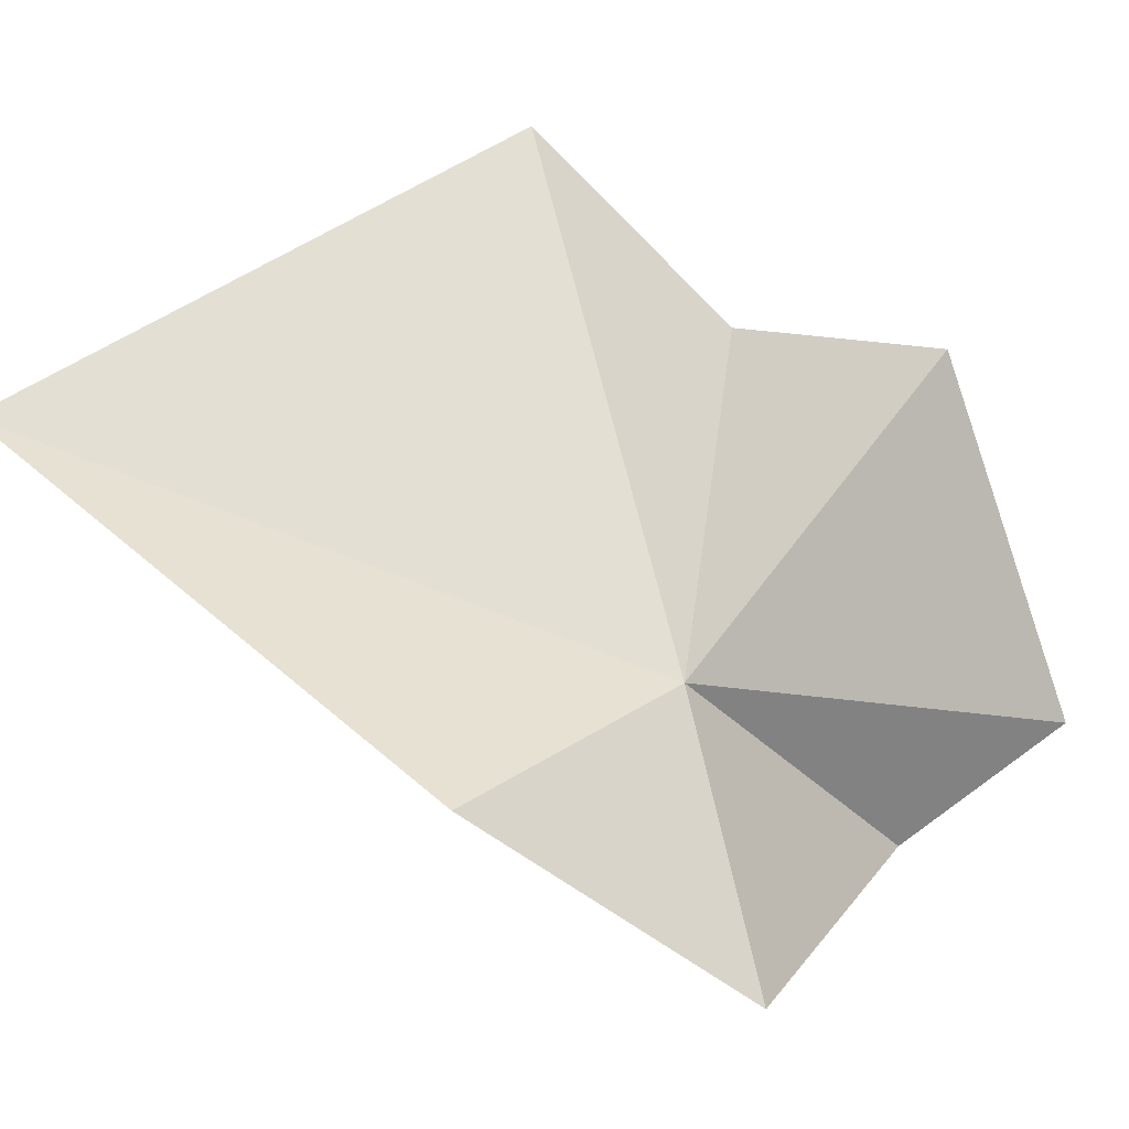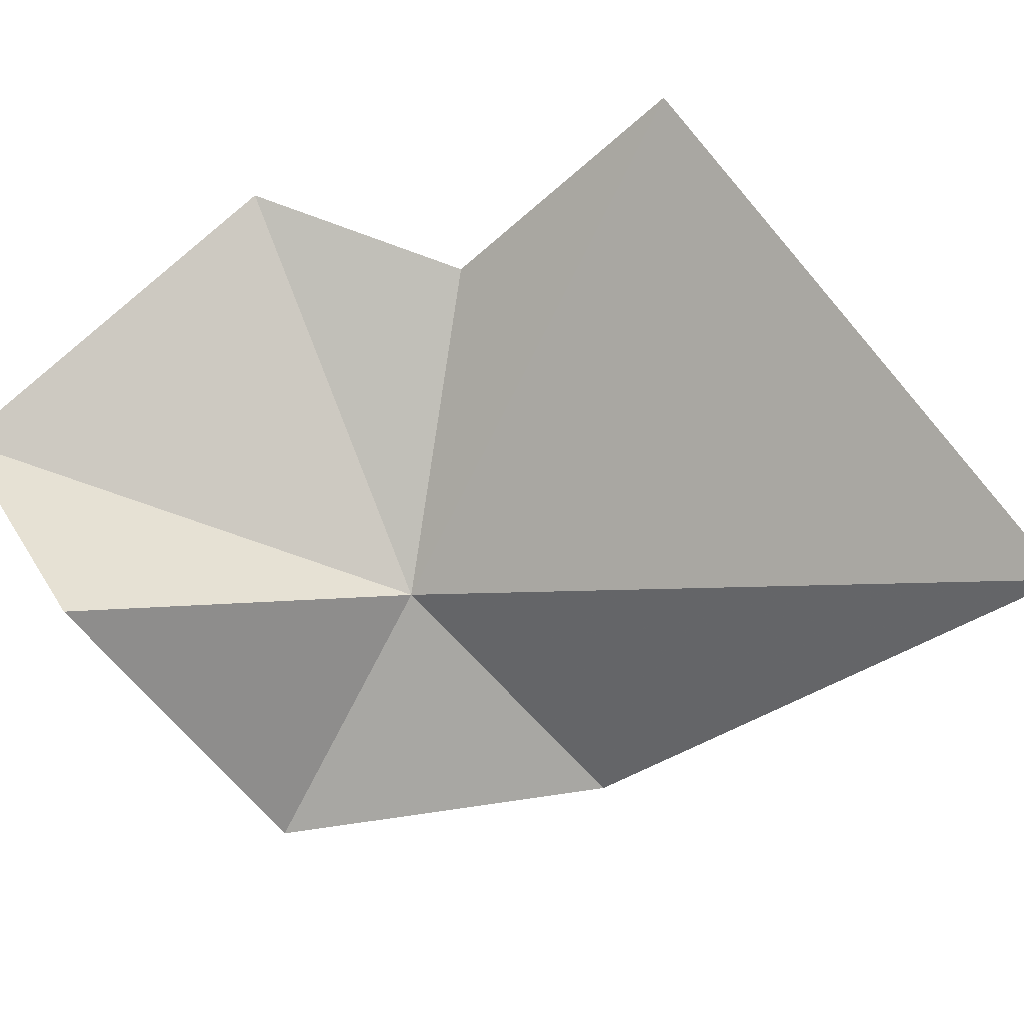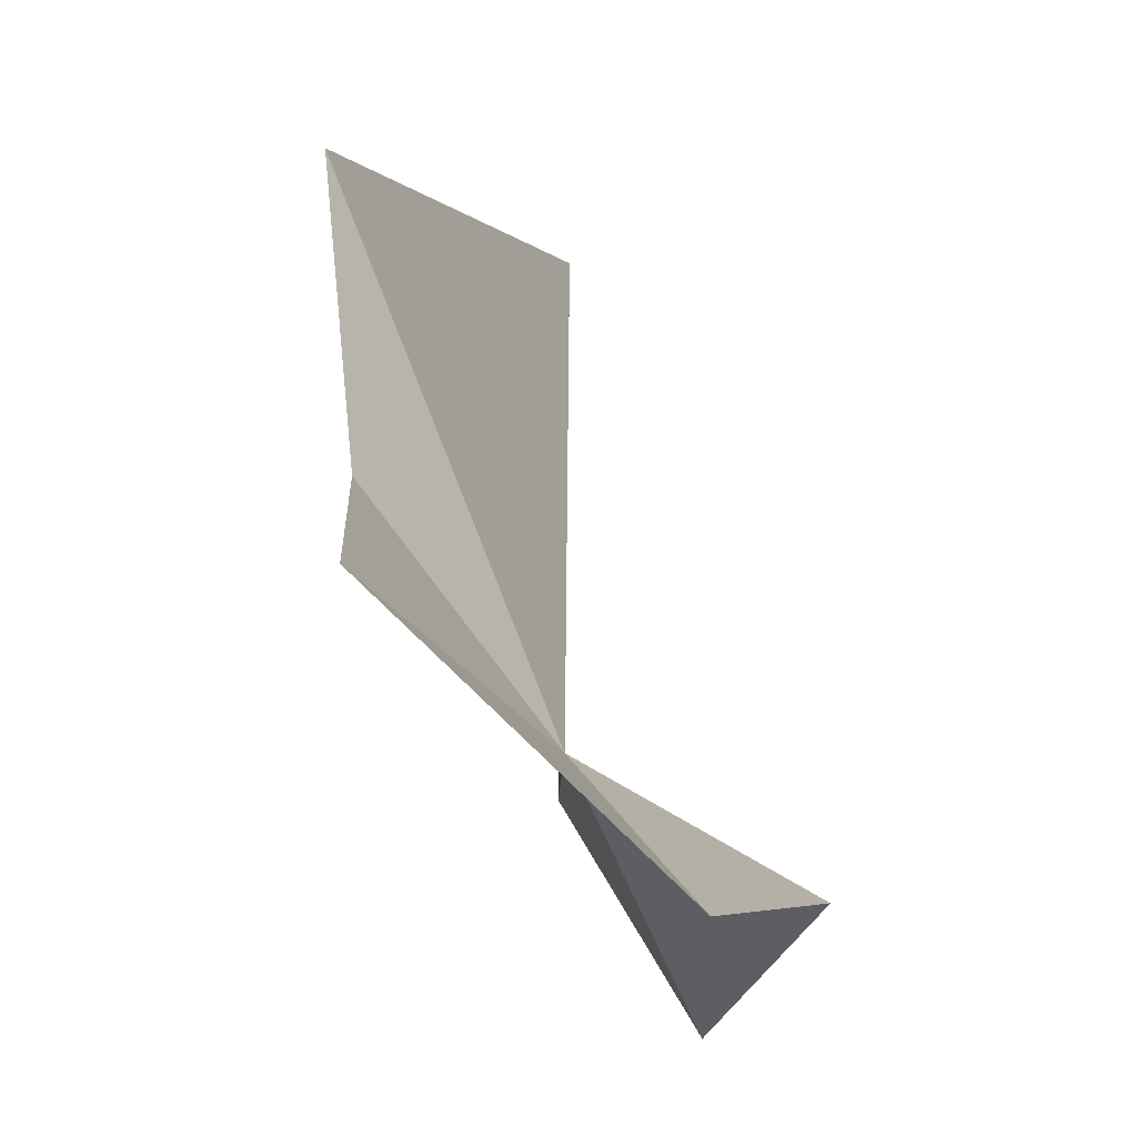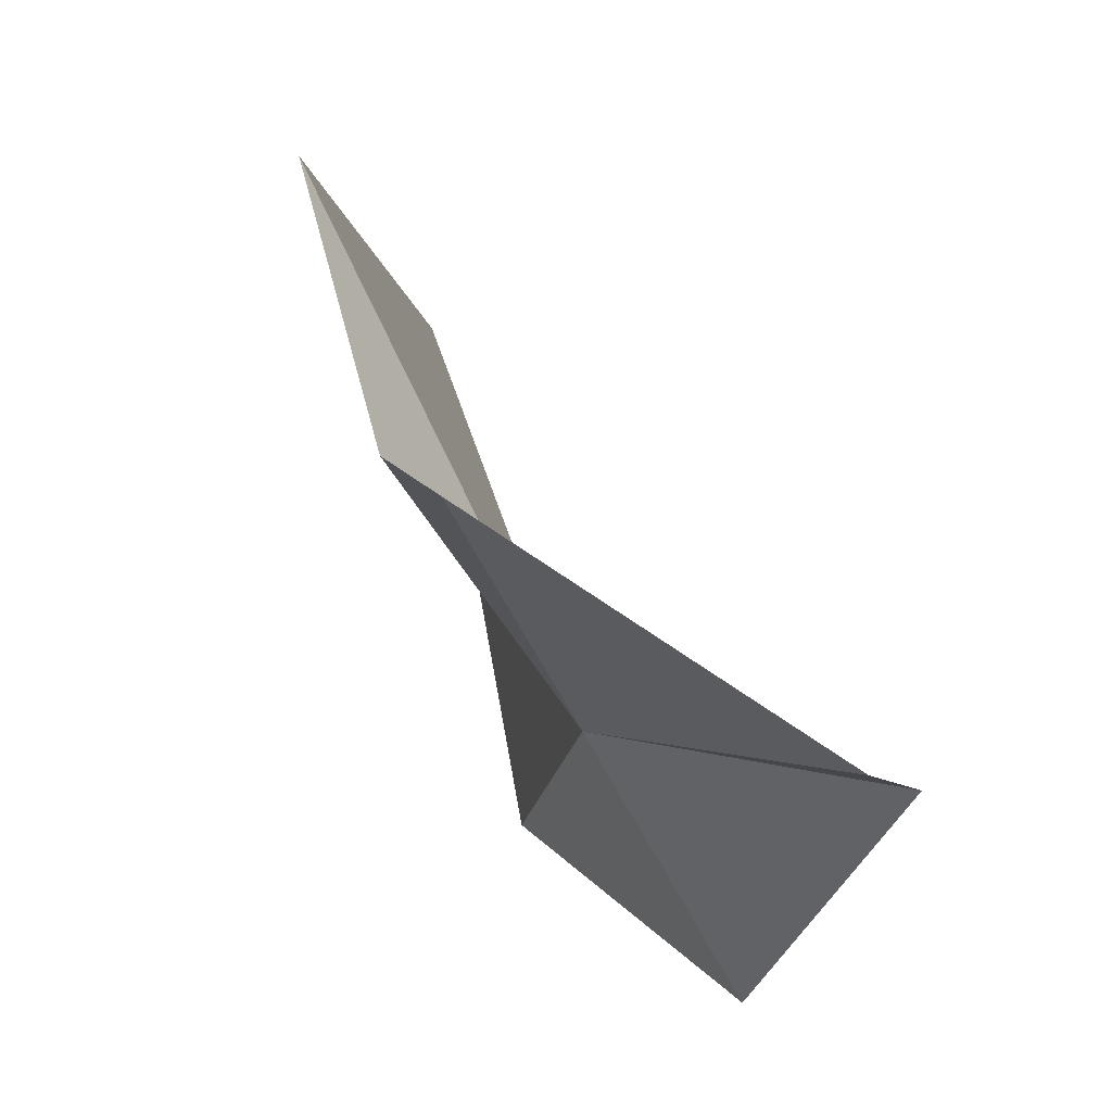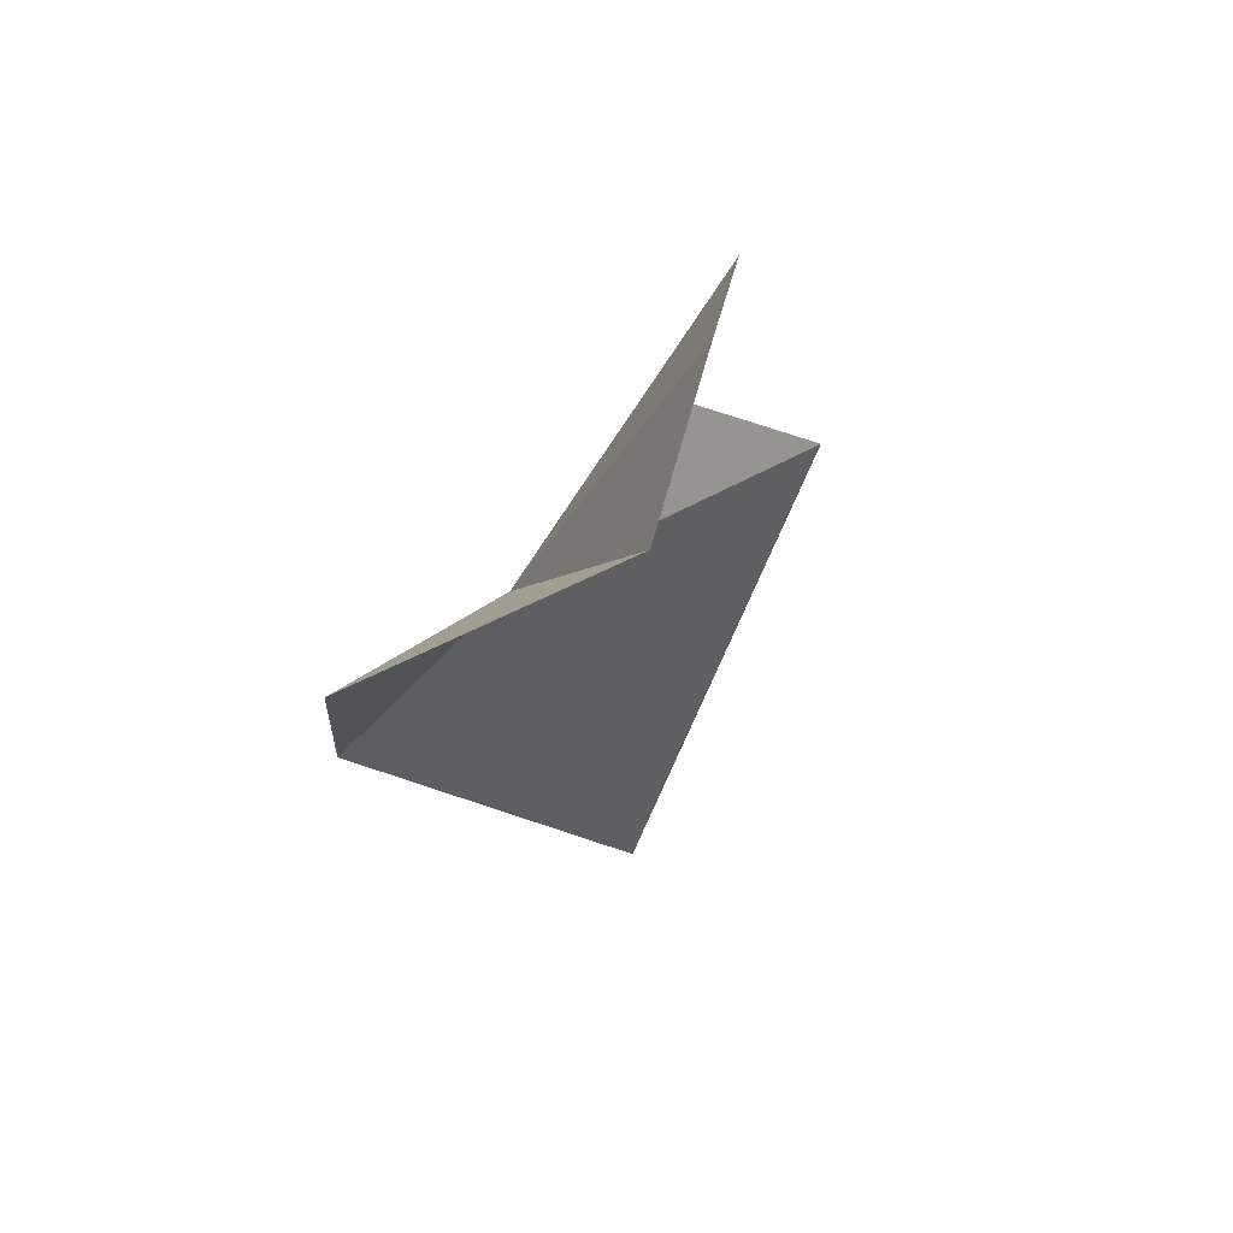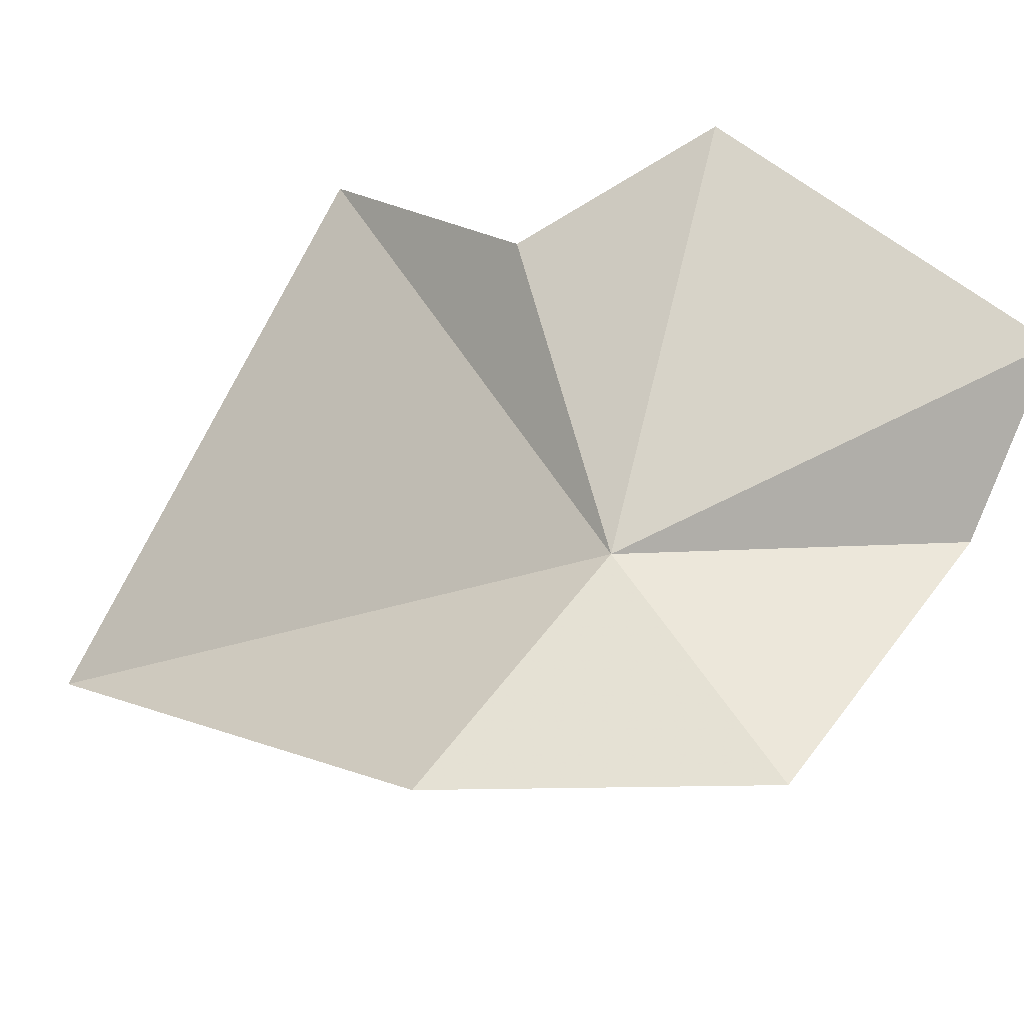
<metadata>
{"format":"obj","ext":"obj","renderer":"f3d","projection":"perspective","resolution":1024,"background":"white","views":[{"elev":-48.2,"azim":-106.7,"up":"+Y"},{"elev":33.7,"azim":105.7,"up":"+Y"},{"elev":33.7,"azim":-0.1,"up":"+Y"},{"elev":25.4,"azim":-14.5,"up":"+Y"},{"elev":53.8,"azim":66.6,"up":"+Z"},{"elev":-49.0,"azim":-61.2,"up":"+Y"}]}
</metadata>
<code>
v 13.38 -12.76 68.85
v 11.66 -9.964 68.82
v 11.72 -9.41 70.94
v 14.42 -11.03 73.05
v 11.4 -7.977 66.88
v 15.43 -12.09 71.65
v 13.32 -14.86 66.85
v 13.44 -11.34 62.55
v 14.59 -15.13 69.88
f 1 3 2
f 1 4 3
f 1 2 5
f 1 6 4
f 1 8 7
f 1 7 9
f 1 9 6
f 1 5 8

</code>
